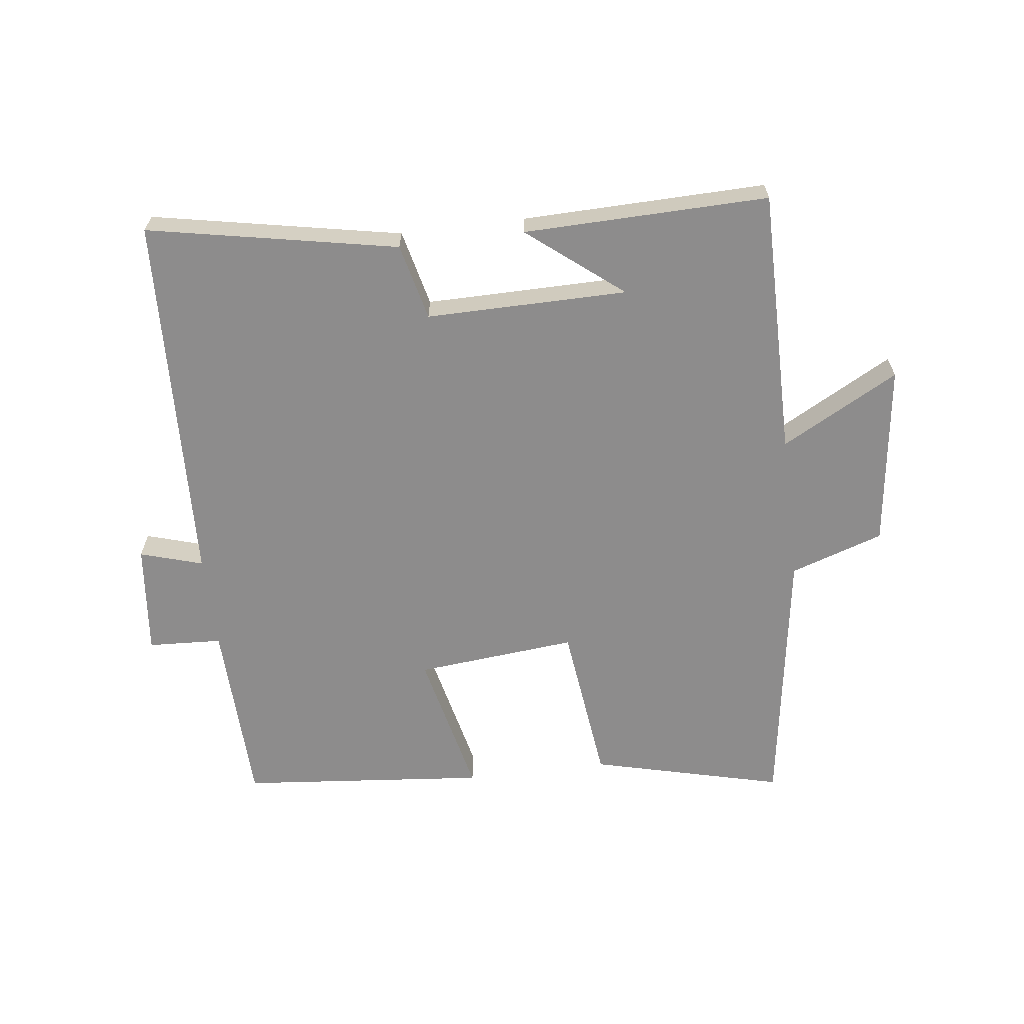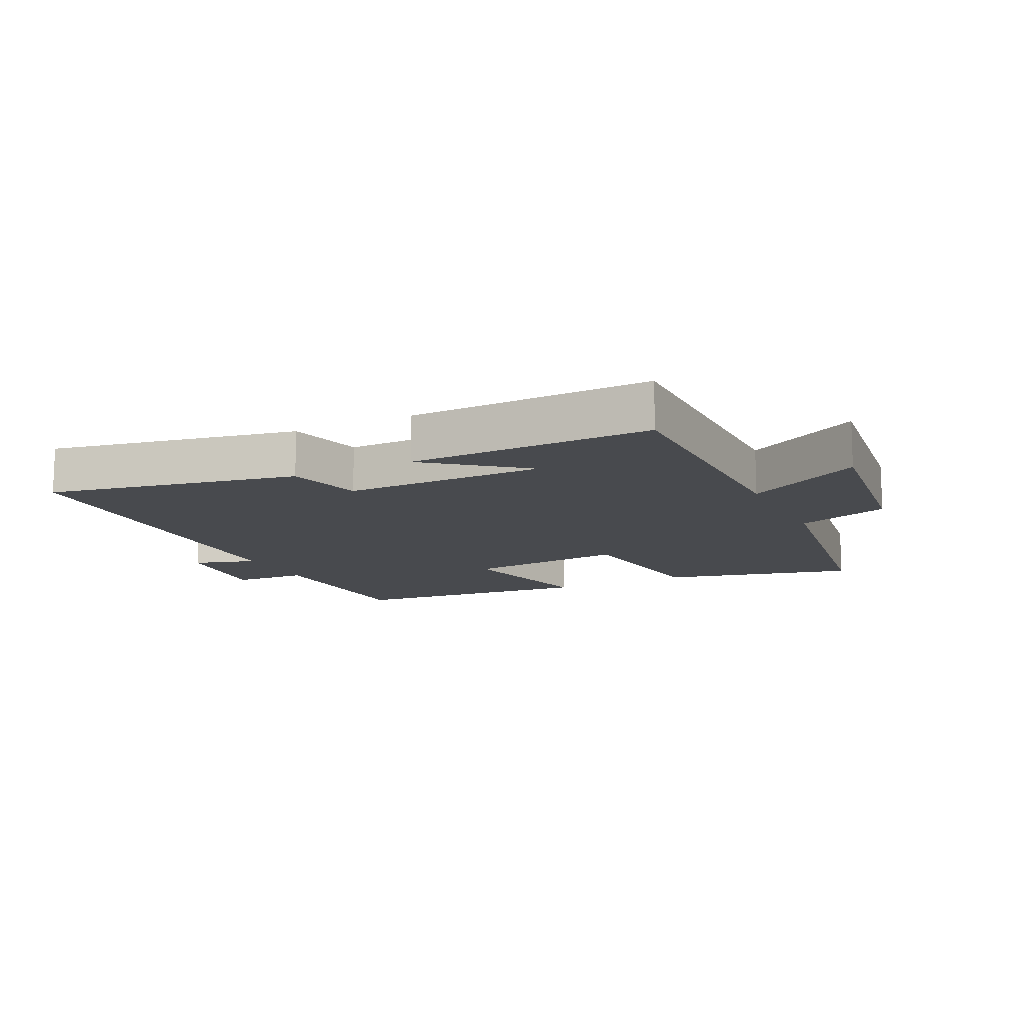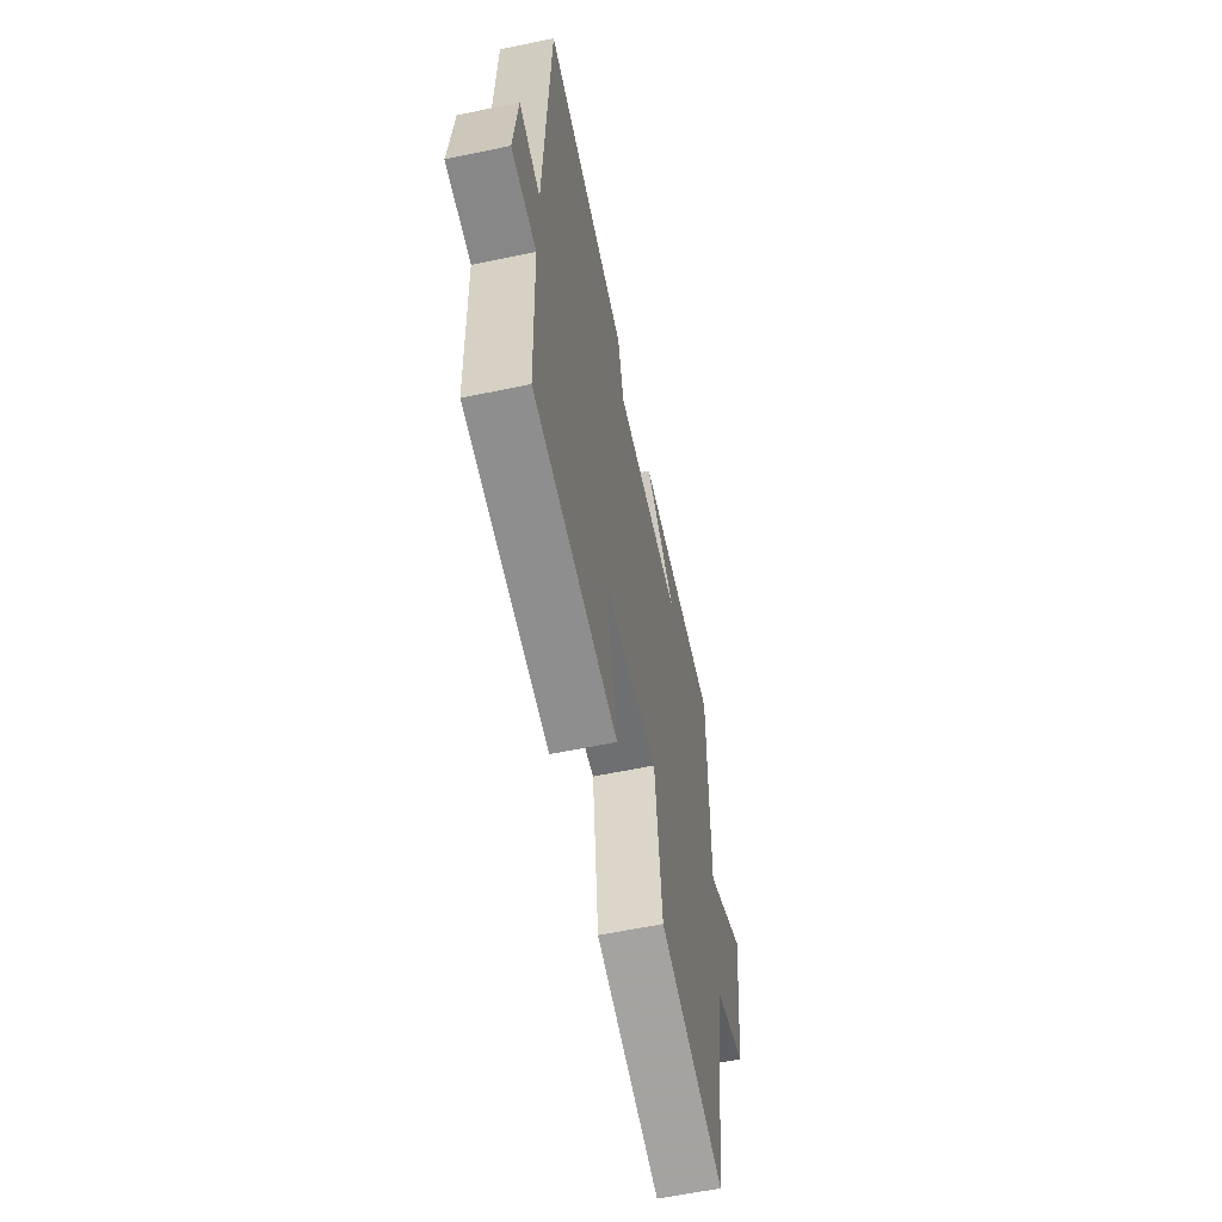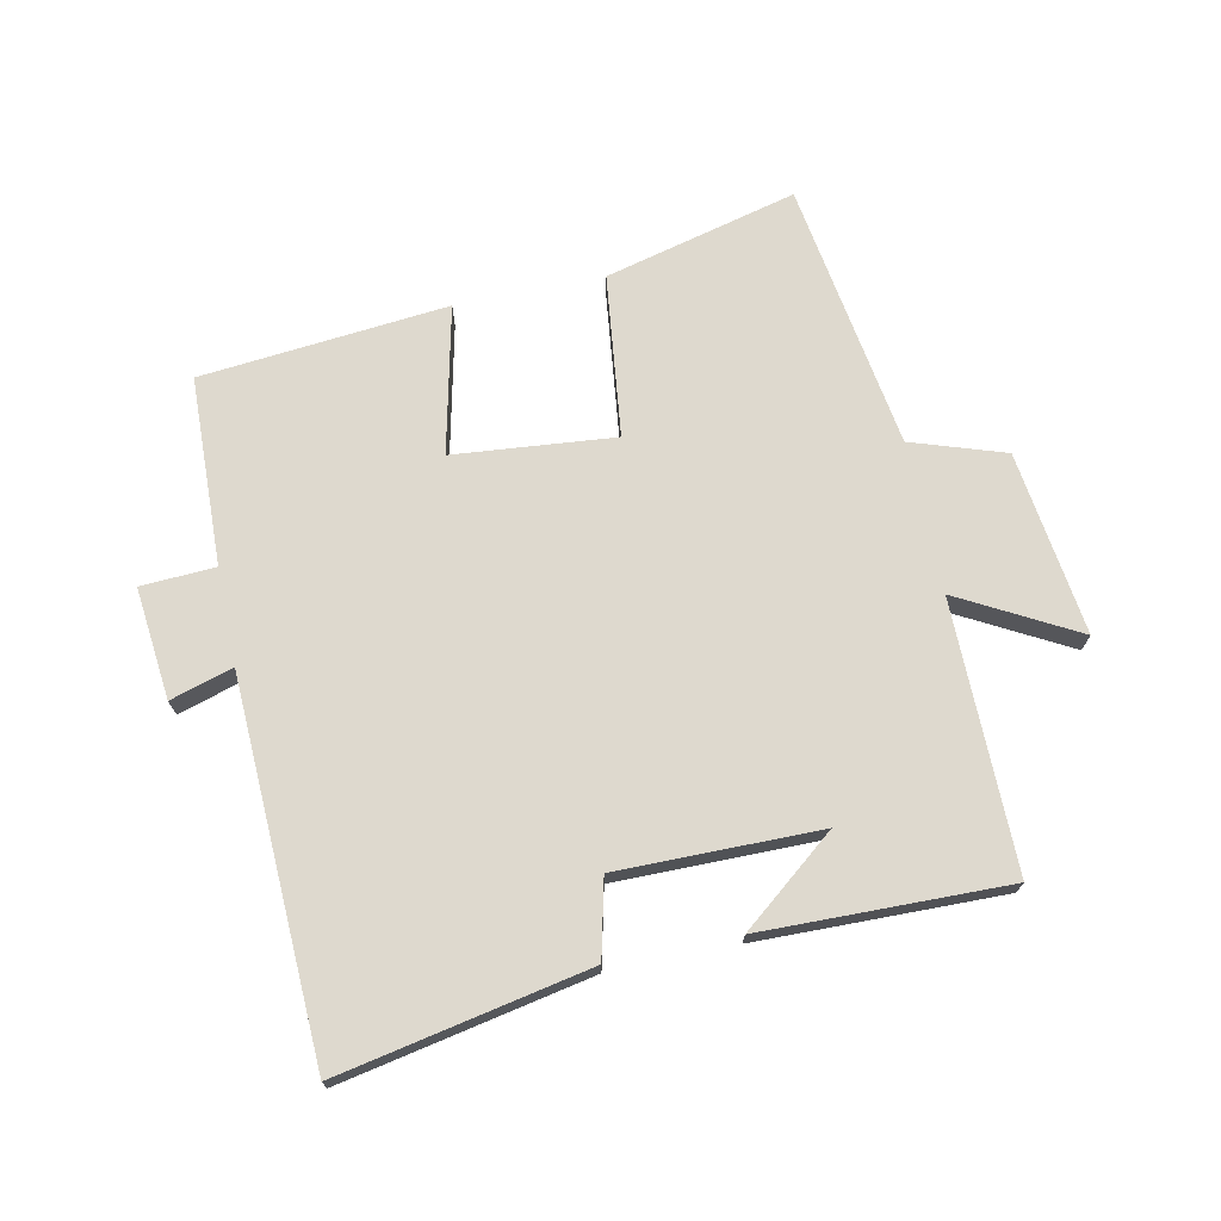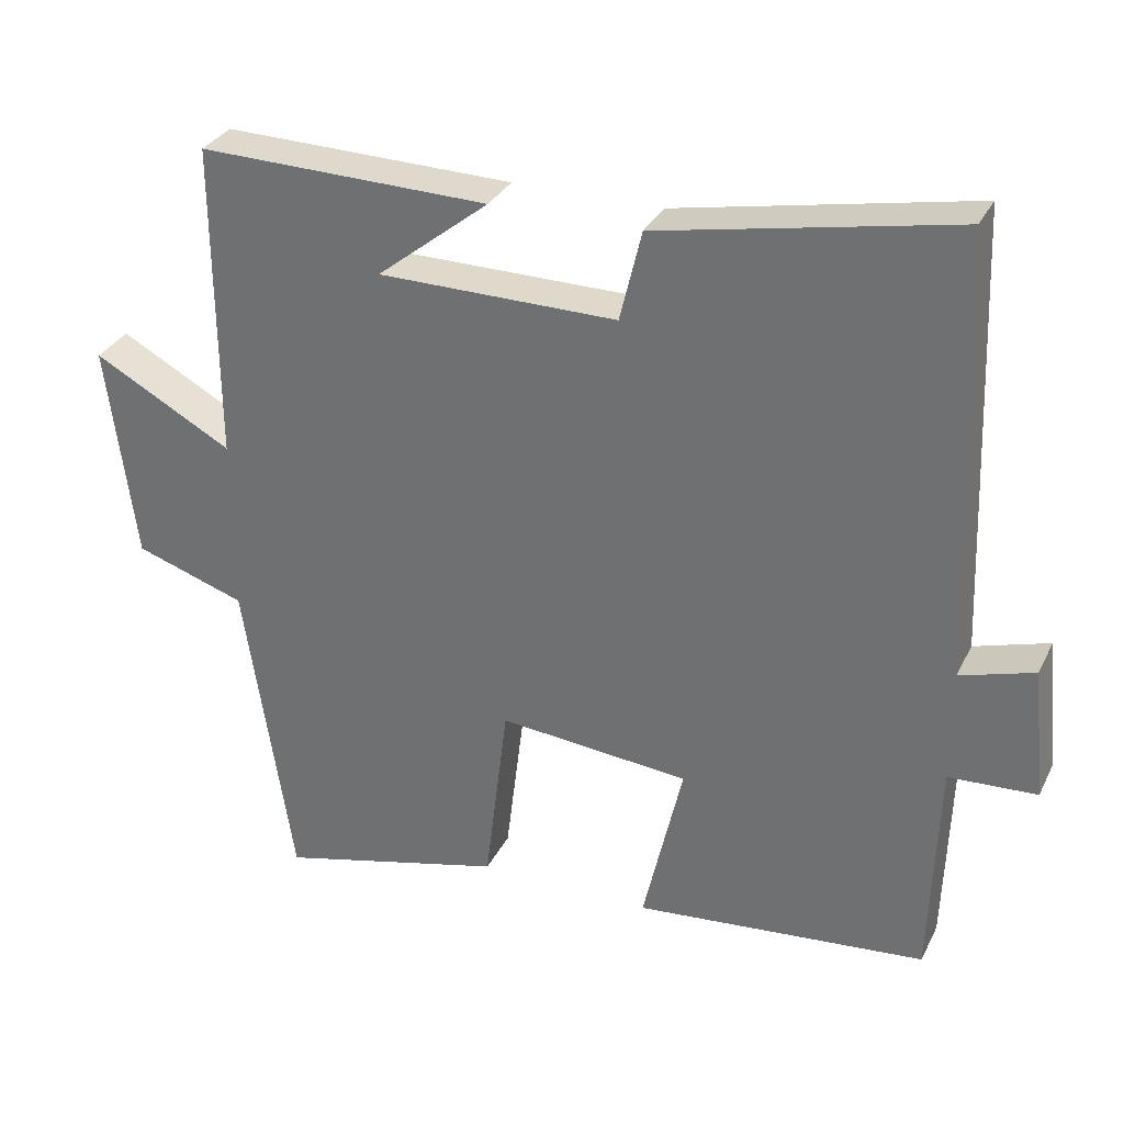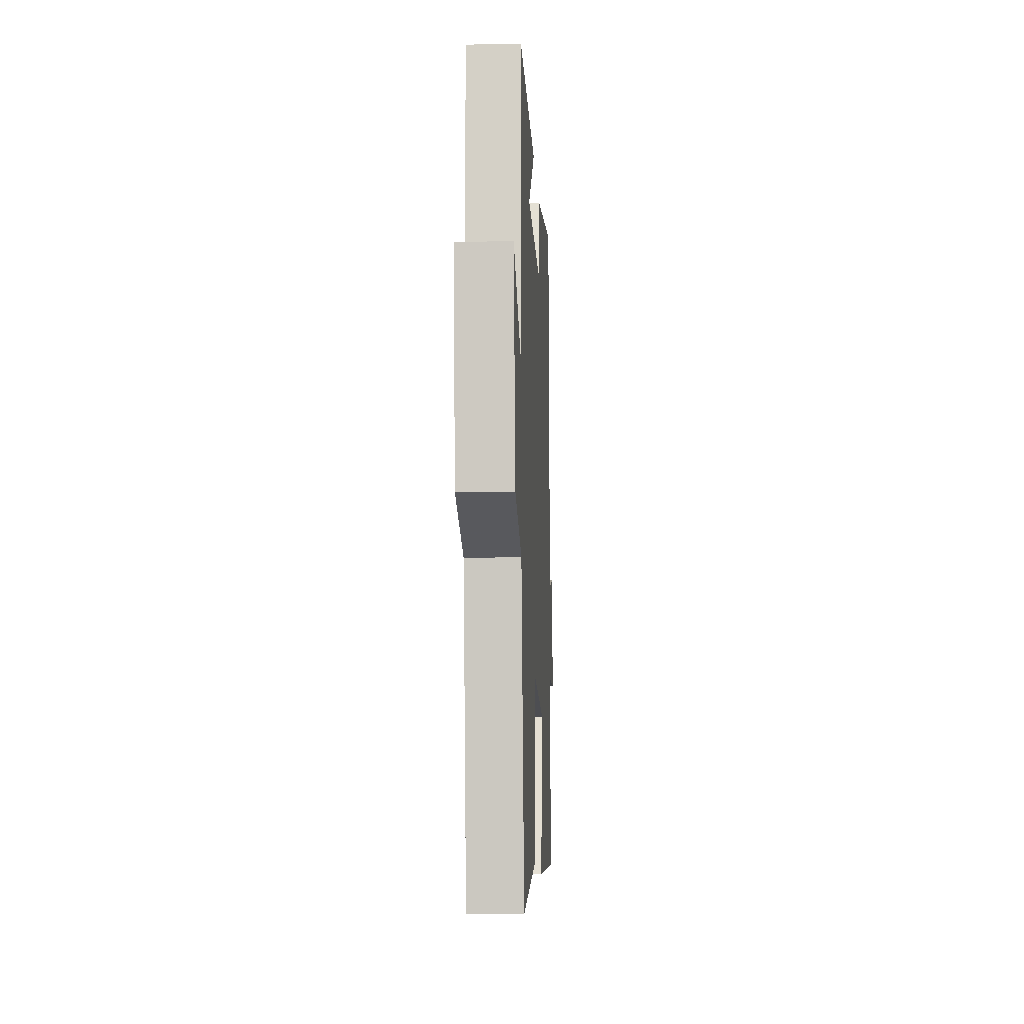
<metadata>
{"format":"obj","ext":"obj","renderer":"f3d","projection":"perspective","resolution":1024,"background":"white","views":[{"elev":-64.3,"azim":7.1,"up":"+Y"},{"elev":-12.8,"azim":26.2,"up":"+Y"},{"elev":-59.8,"azim":-77.9,"up":"+Z"},{"elev":71.5,"azim":-11.8,"up":"+Y"},{"elev":31.5,"azim":-157.1,"up":"+Z"},{"elev":-11.8,"azim":92.9,"up":"+Z"}]}
</metadata>
<code>
v 0.435 0.07 -0.576
v 0.132 0.07 -0.5
v 0.101 0.07 -0.244
v -0.153 0.07 -0.268
v -0.1 0.07 -0.5
v -0.49 0.07 -0.463
v -0.5 0.07 -0.166
v -0.617 0.07 -0.16
v -0.599 0.07 0.016
v -0.5 0.07 -0.014
v -0.477 0.07 0.577
v -0.083 0.07 0.5
v -0.054 0.07 0.379
v 0.264 0.07 0.381
v 0.115 0.07 0.5
v 0.502 0.07 0.508
v 0.5 0.07 0.085
v 0.685 0.07 0.186
v 0.647 0.07 -0.104
v 0.5 0.07 -0.153
v 0.435 0 -0.576
v 0.132 0 -0.5
v 0.101 0 -0.244
v -0.153 0 -0.268
v -0.1 0 -0.5
v -0.49 0 -0.463
v -0.5 0 -0.166
v -0.617 0 -0.16
v -0.599 0 0.016
v -0.5 0 -0.014
v -0.477 0 0.577
v -0.083 0 0.5
v -0.054 0 0.379
v 0.264 0 0.381
v 0.115 0 0.5
v 0.502 0 0.508
v 0.5 0 0.085
v 0.685 0 0.186
v 0.647 0 -0.104
v 0.5 0 -0.153
f 17 18 19 20
f 1 2 3
f 20 1 3
f 17 20 3
f 16 17 3 4
f 14 15 16
f 14 16 4
f 13 14 4
f 12 13 4
f 11 12 4
f 10 11 4
f 7 8 9 10
f 6 7 10
f 5 6 10
f 4 5 10
f 40 39 38 37
f 23 22 21
f 23 21 40
f 23 40 37
f 24 23 37 36
f 36 35 34
f 24 36 34
f 24 34 33
f 24 33 32
f 24 32 31
f 24 31 30
f 30 29 28 27
f 30 27 26
f 30 26 25
f 30 25 24
f 1 21 22 2
f 2 22 23 3
f 3 23 24 4
f 4 24 25 5
f 5 25 26 6
f 6 26 27 7
f 7 27 28 8
f 8 28 29 9
f 9 29 30 10
f 10 30 31 11
f 11 31 32 12
f 12 32 33 13
f 13 33 34 14
f 14 34 35 15
f 15 35 36 16
f 16 36 37 17
f 17 37 38 18
f 18 38 39 19
f 19 39 40 20
f 20 40 21 1

</code>
